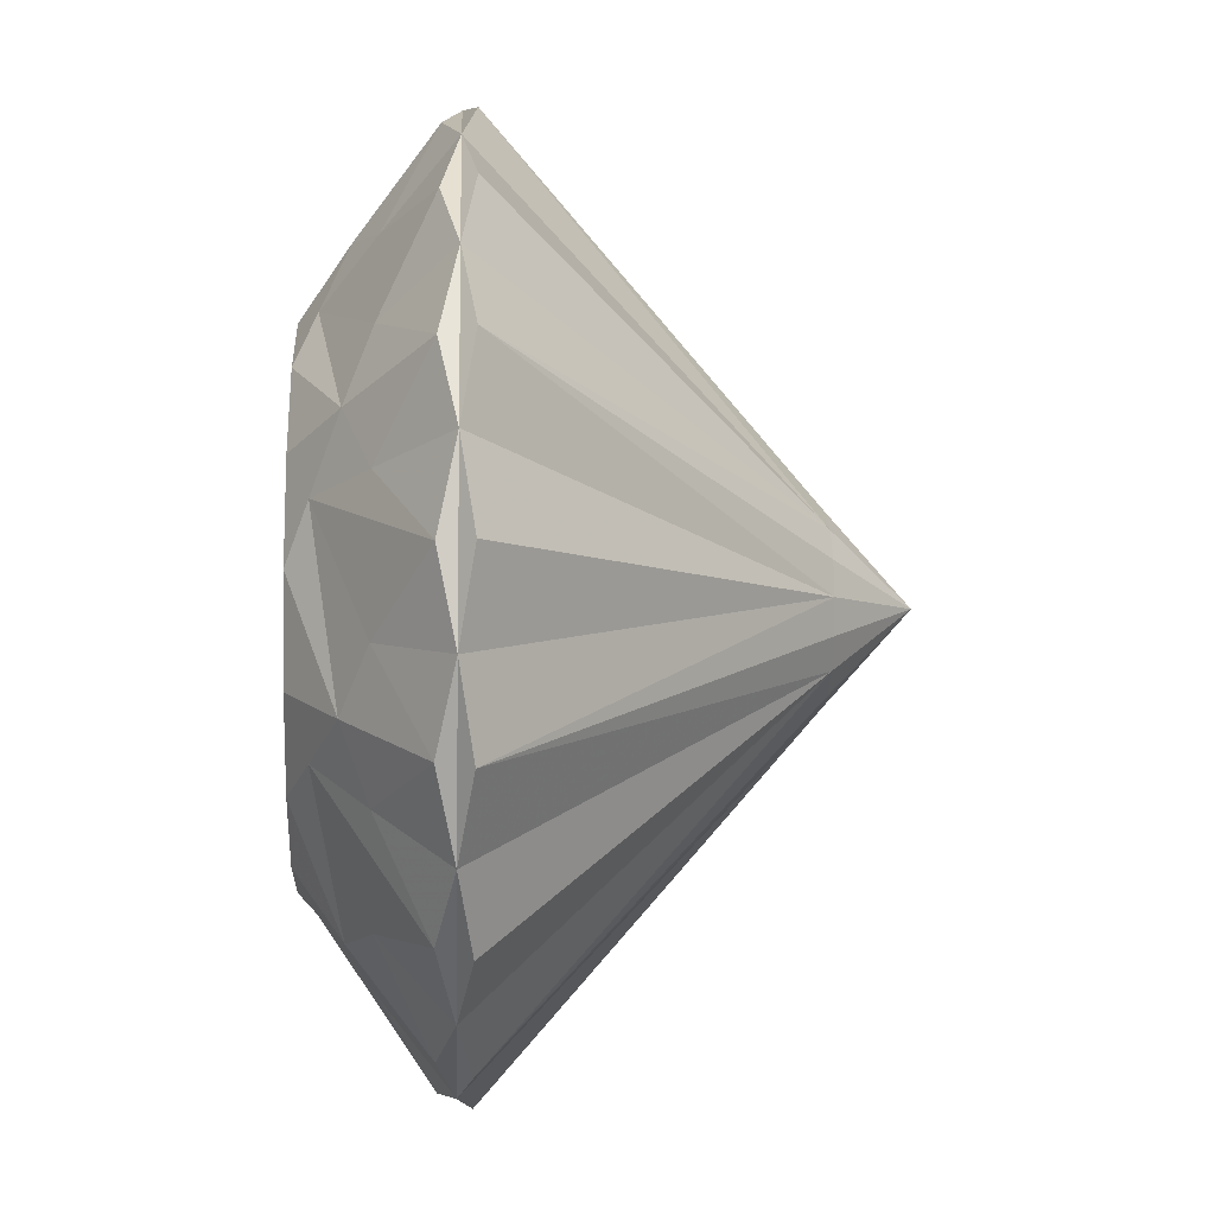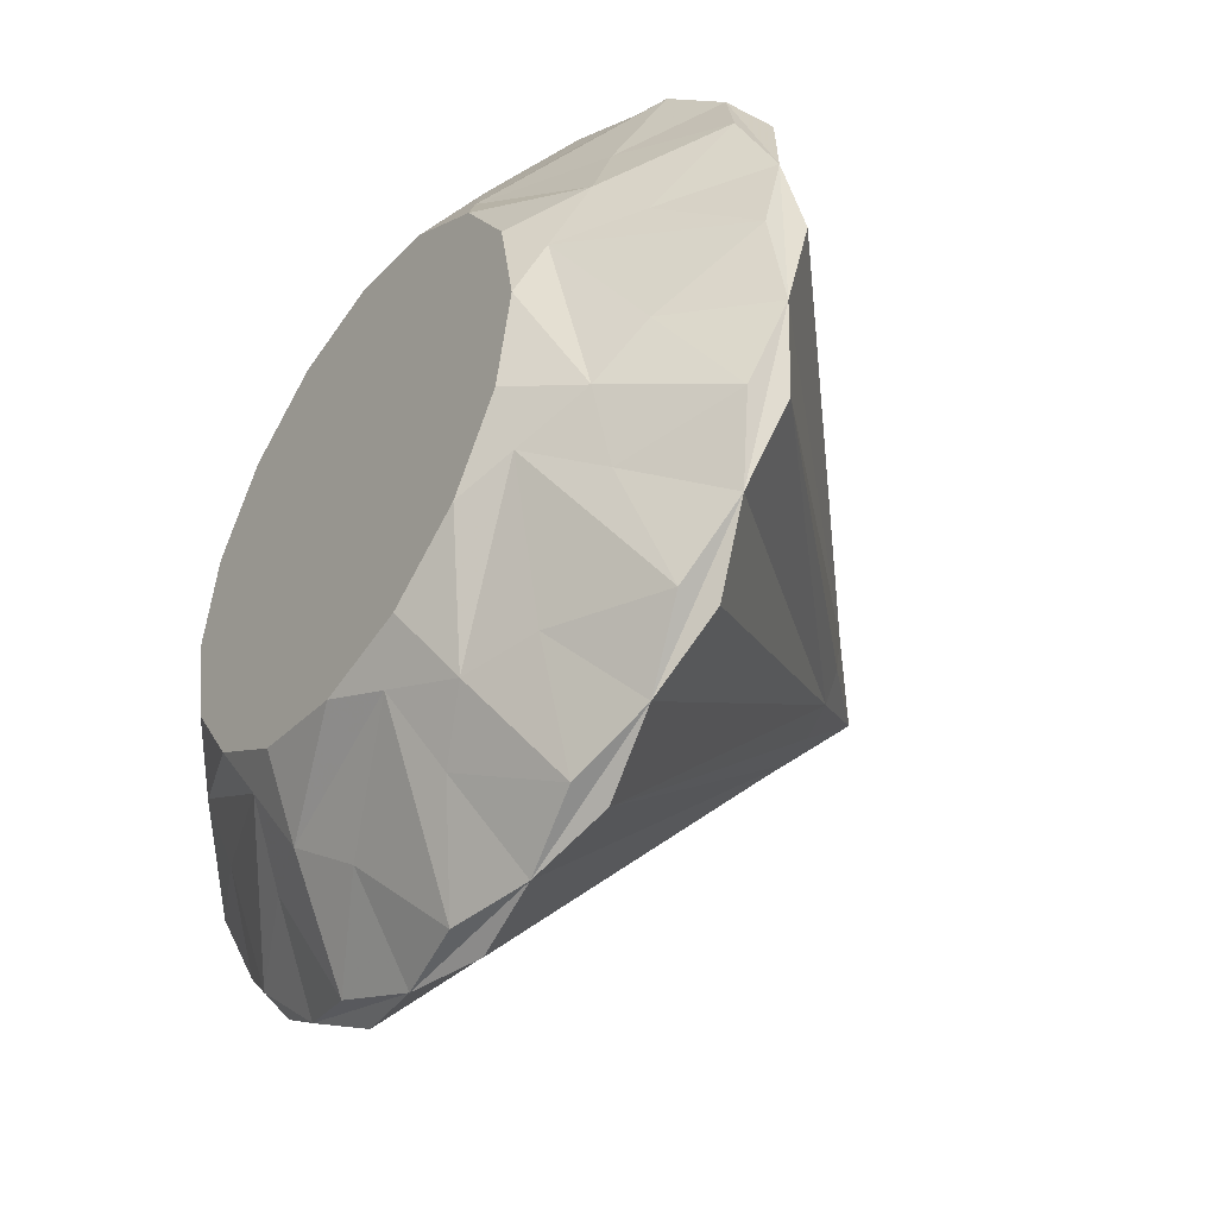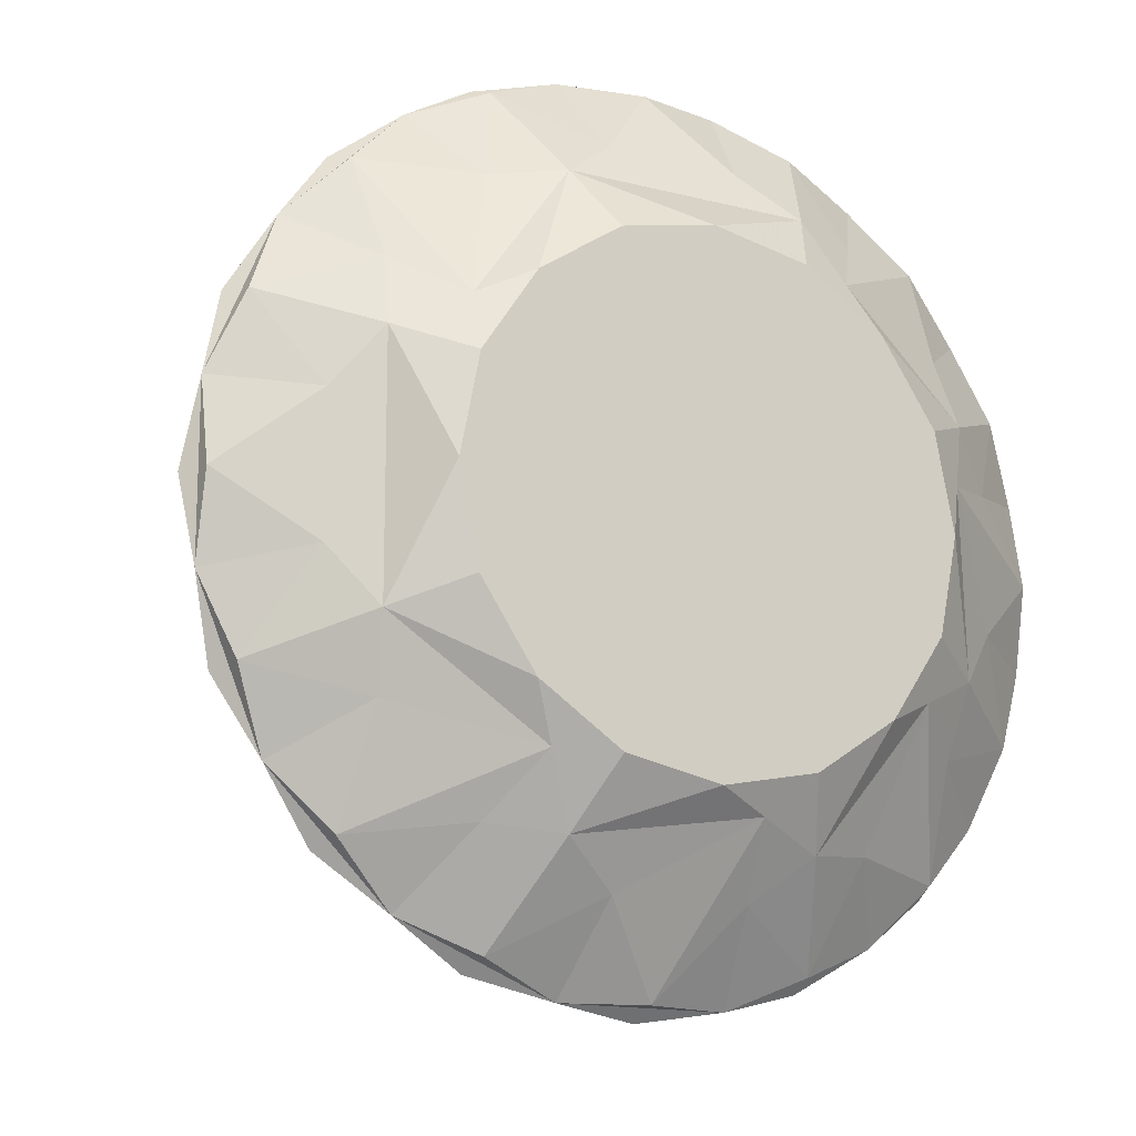
<metadata>
{"format":"obj","ext":"obj","renderer":"f3d","projection":"perspective","resolution":1024,"background":"white","views":[{"elev":-6.6,"azim":-92.7,"up":"+Z"},{"elev":-44.3,"azim":-125.0,"up":"+Z"},{"elev":-14.9,"azim":151.0,"up":"+Z"}]}
</metadata>
<code>
v 0.5309 0.617 0.2199
v 0.4063 0.617 0.4063
v 0.5254 0.5703 0.3511
v 0.4063 0.617 0.4063
v 0.2199 0.617 0.5309
v 0.3511 0.5703 0.5254
v 0.2199 0.617 0.5309
v 2.9e-07 0.617 0.5746
v 0.1233 0.5703 0.6198
v 2.9e-07 0.617 0.5746
v -0.2199 0.617 0.5309
v -0.1233 0.5703 0.6198
v -0.2199 0.617 0.5309
v -0.4063 0.617 0.4063
v -0.3511 0.5703 0.5254
v -0.4063 0.617 0.4063
v -0.5309 0.617 0.2199
v -0.5254 0.5703 0.3511
v -0.5309 0.617 0.2199
v -0.5746 0.617 2.2e-07
v -0.6198 0.5703 0.1233
v -0.5746 0.617 2.2e-07
v -0.5309 0.617 -0.2199
v -0.6198 0.5703 -0.1233
v -0.5309 0.617 -0.2199
v -0.4063 0.617 -0.4063
v -0.5254 0.5703 -0.3511
v -0.4063 0.617 -0.4063
v -0.2199 0.617 -0.5309
v -0.3511 0.5703 -0.5254
v -0.2199 0.617 -0.5309
v -8e-08 0.617 -0.5746
v -0.1233 0.5703 -0.6198
v -8e-08 0.617 -0.5746
v 0.2199 0.617 -0.5309
v 0.1233 0.5703 -0.6198
v 0.2199 0.617 -0.5309
v 0.4063 0.617 -0.4063
v 0.3511 0.5703 -0.5254
v 0.4063 0.617 -0.4063
v 0.5309 0.617 -0.2199
v 0.5254 0.5703 -0.3511
v 0.5309 0.617 -0.2199
v 0.5746 0.617 2e-08
v 0.6198 0.5703 -0.1233
v 0.5746 0.617 2e-08
v 0.5309 0.617 0.2199
v 0.6198 0.5703 0.1233
v 0.9708 0.298 0.1931
v 0.8956 0.3375 0.371
v 0.823 0.298 0.5499
v 0.9239 0.2668 0.3827
v 0.823 0.298 0.5499
v 0.6855 0.3375 0.6854
v 0.5499 0.298 0.823
v 0.7071 0.2668 0.7071
v 0.5499 0.298 0.823
v 0.371 0.3375 0.8956
v 0.1931 0.298 0.9708
v 0.3827 0.2668 0.9239
v 0.1407 -0.4364 0.1407
v 0.9239 0.2668 0.3827
v 0.823 0.298 0.5499
v 0.7071 0.2668 0.7071
v 0.1931 0.298 0.9708
v 4.9e-07 0.3375 0.9694
v -0.1931 0.298 0.9708
v 5e-07 0.2668 1
v 0.1407 -0.4364 0.1407
v 0.7071 0.2668 0.7071
v 0.5499 0.298 0.823
v 0.3827 0.2668 0.9239
v -0.1931 0.298 0.9708
v -0.371 0.3375 0.8956
v -0.5499 0.298 0.823
v -0.3827 0.2668 0.9239
v 1e-07 -0.4364 0.199
v 0.3827 0.2668 0.9239
v 0.1931 0.298 0.9708
v 5e-07 0.2668 1
v -0.5499 0.298 0.823
v -0.6854 0.3375 0.6855
v -0.823 0.298 0.5499
v -0.7071 0.2668 0.7071
v 1e-07 -0.4364 0.199
v 5e-07 0.2668 1
v -0.1931 0.298 0.9708
v -0.3827 0.2668 0.9239
v -0.823 0.298 0.5499
v -0.8956 0.3375 0.371
v -0.9708 0.298 0.1931
v -0.9239 0.2668 0.3827
v -0.1407 -0.4364 0.1407
v -0.3827 0.2668 0.9239
v -0.5499 0.298 0.823
v -0.7071 0.2668 0.7071
v -0.9708 0.298 0.1931
v -0.9694 0.3375 3.4e-07
v -0.9708 0.298 -0.1931
v -1 0.2668 3.6e-07
v -0.1407 -0.4364 0.1407
v -0.7071 0.2668 0.7071
v -0.823 0.298 0.5499
v -0.9239 0.2668 0.3827
v -0.9708 0.298 -0.1931
v -0.8956 0.3375 -0.371
v -0.823 0.298 -0.5499
v -0.9239 0.2668 -0.3827
v -0.199 -0.4364 7e-08
v -0.9239 0.2668 0.3827
v -0.9708 0.298 0.1931
v -1 0.2668 3.6e-07
v -0.823 0.298 -0.5499
v -0.6855 0.3375 -0.6855
v -0.5499 0.298 -0.823
v -0.7071 0.2668 -0.7071
v -0.199 -0.4364 7e-08
v -1 0.2668 3.6e-07
v -0.9708 0.298 -0.1931
v -0.9239 0.2668 -0.3827
v -0.5499 0.298 -0.823
v -0.371 0.3375 -0.8956
v -0.1931 0.298 -0.9708
v -0.3827 0.2668 -0.9239
v -0.1407 -0.4364 -0.1407
v -0.9239 0.2668 -0.3827
v -0.823 0.298 -0.5499
v -0.7071 0.2668 -0.7071
v -0.1931 0.298 -0.9708
v -1.4e-07 0.3375 -0.9694
v 0.1931 0.298 -0.9708
v -1.4e-07 0.2668 -1
v -0.1407 -0.4364 -0.1407
v -0.7071 0.2668 -0.7071
v -0.5499 0.298 -0.823
v -0.3827 0.2668 -0.9239
v 0.1931 0.298 -0.9708
v 0.371 0.3375 -0.8956
v 0.5499 0.298 -0.823
v 0.3827 0.2668 -0.9239
v -3e-08 -0.4364 -0.199
v -0.3827 0.2668 -0.9239
v -0.1931 0.298 -0.9708
v -1.4e-07 0.2668 -1
v 0.5499 0.298 -0.823
v 0.6855 0.3375 -0.6855
v 0.823 0.298 -0.5499
v 0.7071 0.2668 -0.7071
v -3e-08 -0.4364 -0.199
v -1.4e-07 0.2668 -1
v 0.1931 0.298 -0.9708
v 0.3827 0.2668 -0.9239
v 0.823 0.298 -0.5499
v 0.8956 0.3375 -0.371
v 0.9708 0.298 -0.1931
v 0.9239 0.2668 -0.3827
v 0.1407 -0.4364 -0.1407
v 0.3827 0.2668 -0.9239
v 0.5499 0.298 -0.823
v 0.7071 0.2668 -0.7071
v 0.9708 0.298 -0.1931
v 0.9694 0.3375 -0
v 0.9708 0.298 0.1931
v 1 0.2668 0
v 0.1407 -0.4364 -0.1407
v 0.7071 0.2668 -0.7071
v 0.823 0.298 -0.5499
v 0.9239 0.2668 -0.3827
v 0.199 -0.4364 0
v 1 0.2668 0
v 0.9708 0.298 0.1931
v 0.9239 0.2668 0.3827
v 0.199 -0.4364 0
v 0.9239 0.2668 -0.3827
v 0.9708 0.298 -0.1931
v 1 0.2668 0
v 0.1838 -0.4364 0.07614
v 0.1407 -0.4364 0.1407
v 0 -0.617 0
v 0.1407 -0.4364 0.1407
v 0.07614 -0.4364 0.1838
v 0 -0.617 0
v 0.07614 -0.4364 0.1838
v 1e-07 -0.4364 0.199
v 0 -0.617 0
v 1e-07 -0.4364 0.199
v -0.07614 -0.4364 0.1838
v 0 -0.617 0
v -0.07614 -0.4364 0.1838
v -0.1407 -0.4364 0.1407
v 0 -0.617 0
v -0.1407 -0.4364 0.1407
v -0.1838 -0.4364 0.07614
v 0 -0.617 0
v -0.1838 -0.4364 0.07614
v -0.199 -0.4364 7e-08
v 0 -0.617 0
v -0.199 -0.4364 7e-08
v -0.1838 -0.4364 -0.07614
v 0 -0.617 0
v -0.1838 -0.4364 -0.07614
v -0.1407 -0.4364 -0.1407
v 0 -0.617 0
v -0.1407 -0.4364 -0.1407
v -0.07614 -0.4364 -0.1838
v 0 -0.617 0
v -0.07614 -0.4364 -0.1838
v -3e-08 -0.4364 -0.199
v 0 -0.617 0
v -3e-08 -0.4364 -0.199
v 0.07614 -0.4364 -0.1838
v 0 -0.617 0
v 0.07614 -0.4364 -0.1838
v 0.1407 -0.4364 -0.1407
v 0 -0.617 0
v 0.1407 -0.4364 -0.1407
v 0.1838 -0.4364 -0.07614
v 0 -0.617 0
v 0.199 -0.4364 0
v 0.1838 -0.4364 0.07614
v 0 -0.617 0
v 0.1838 -0.4364 -0.07614
v 0.199 -0.4364 0
v 0 -0.617 0
v 1e-07 -0.4364 0.199
v -0.3827 0.2668 0.9239
v -0.07614 -0.4364 0.1838
v 0.3827 0.2668 0.9239
v 1e-07 -0.4364 0.199
v 0.07614 -0.4364 0.1838
v 0.1407 -0.4364 0.1407
v 0.3827 0.2668 0.9239
v 0.07614 -0.4364 0.1838
v 0.9239 0.2668 0.3827
v 0.1407 -0.4364 0.1407
v 0.1838 -0.4364 0.07614
v 0.199 -0.4364 0
v 0.9239 0.2668 0.3827
v 0.1838 -0.4364 0.07614
v 0.9239 0.2668 -0.3827
v 0.199 -0.4364 0
v 0.1838 -0.4364 -0.07614
v 0.1407 -0.4364 -0.1407
v 0.9239 0.2668 -0.3827
v 0.1838 -0.4364 -0.07614
v 0.3827 0.2668 -0.9239
v 0.1407 -0.4364 -0.1407
v 0.07614 -0.4364 -0.1838
v -3e-08 -0.4364 -0.199
v 0.3827 0.2668 -0.9239
v 0.07614 -0.4364 -0.1838
v -0.3827 0.2668 -0.9239
v -3e-08 -0.4364 -0.199
v -0.07614 -0.4364 -0.1838
v -0.1407 -0.4364 -0.1407
v -0.3827 0.2668 -0.9239
v -0.07614 -0.4364 -0.1838
v -0.9239 0.2668 -0.3827
v -0.1407 -0.4364 -0.1407
v -0.1838 -0.4364 -0.07614
v -0.199 -0.4364 7e-08
v -0.9239 0.2668 -0.3827
v -0.1838 -0.4364 -0.07614
v -0.9239 0.2668 0.3827
v -0.199 -0.4364 7e-08
v -0.1838 -0.4364 0.07614
v -0.1407 -0.4364 0.1407
v -0.9239 0.2668 0.3827
v -0.1838 -0.4364 0.07614
v -0.3827 0.2668 0.9239
v -0.1407 -0.4364 0.1407
v -0.07614 -0.4364 0.1838
v -0.5499 0.298 0.823
v -0.371 0.3375 0.8956
v -0.4396 0.4527 0.6578
v -0.6854 0.3375 0.6855
v -0.2806 0.5107 0.6773
v -0.4396 0.4527 0.6578
v -0.371 0.3375 0.8956
v -0.1543 0.4527 0.776
v -0.2806 0.5107 0.6773
v -0.371 0.3375 0.8956
v -0.1931 0.298 0.9708
v 4.9e-07 0.3375 0.9694
v -0.1543 0.4527 0.776
v -0.371 0.3375 0.8956
v 0.1931 0.298 0.9708
v 0.371 0.3375 0.8956
v 0.1544 0.4527 0.776
v 4.9e-07 0.3375 0.9694
v 0.2806 0.5107 0.6773
v 0.1544 0.4527 0.776
v 0.371 0.3375 0.8956
v 0.4396 0.4527 0.6578
v 0.2806 0.5107 0.6773
v 0.371 0.3375 0.8956
v 0.5499 0.298 0.823
v 0.6855 0.3375 0.6854
v 0.4396 0.4527 0.6578
v 0.371 0.3375 0.8956
v 0.823 0.298 0.5499
v 0.8956 0.3375 0.371
v 0.6578 0.4527 0.4396
v 0.6855 0.3375 0.6854
v 0.6773 0.5107 0.2806
v 0.6578 0.4527 0.4396
v 0.8956 0.3375 0.371
v 0.776 0.4527 0.1543
v 0.6773 0.5107 0.2806
v 0.8956 0.3375 0.371
v 0.9708 0.298 0.1931
v 0.9694 0.3375 -0
v 0.776 0.4527 0.1543
v 0.8956 0.3375 0.371
v 0.9708 0.298 -0.1931
v 0.8956 0.3375 -0.371
v 0.776 0.4527 -0.1543
v 0.9694 0.3375 -0
v 0.6773 0.5107 -0.2806
v 0.776 0.4527 -0.1543
v 0.8956 0.3375 -0.371
v 0.6578 0.4527 -0.4396
v 0.6773 0.5107 -0.2806
v 0.8956 0.3375 -0.371
v 0.823 0.298 -0.5499
v 0.6855 0.3375 -0.6855
v 0.6578 0.4527 -0.4396
v 0.8956 0.3375 -0.371
v 0.5499 0.298 -0.823
v 0.371 0.3375 -0.8956
v 0.4396 0.4527 -0.6578
v 0.6855 0.3375 -0.6855
v 0.2806 0.5107 -0.6773
v 0.4396 0.4527 -0.6578
v 0.371 0.3375 -0.8956
v 0.1543 0.4527 -0.776
v 0.2806 0.5107 -0.6773
v 0.371 0.3375 -0.8956
v 0.1931 0.298 -0.9708
v -1.4e-07 0.3375 -0.9694
v 0.1543 0.4527 -0.776
v 0.371 0.3375 -0.8956
v -0.1931 0.298 -0.9708
v -0.371 0.3375 -0.8956
v -0.1543 0.4527 -0.776
v -1.4e-07 0.3375 -0.9694
v -0.2806 0.5107 -0.6773
v -0.1543 0.4527 -0.776
v -0.371 0.3375 -0.8956
v -0.4396 0.4527 -0.6578
v -0.2806 0.5107 -0.6773
v -0.371 0.3375 -0.8956
v -0.5499 0.298 -0.823
v -0.6855 0.3375 -0.6855
v -0.4396 0.4527 -0.6578
v -0.371 0.3375 -0.8956
v -0.823 0.298 -0.5499
v -0.8956 0.3375 -0.371
v -0.6578 0.4527 -0.4396
v -0.6855 0.3375 -0.6855
v -0.6773 0.5107 -0.2806
v -0.6578 0.4527 -0.4396
v -0.8956 0.3375 -0.371
v -0.776 0.4527 -0.1543
v -0.6773 0.5107 -0.2806
v -0.8956 0.3375 -0.371
v -0.9708 0.298 -0.1931
v -0.9694 0.3375 3.4e-07
v -0.776 0.4527 -0.1543
v -0.8956 0.3375 -0.371
v -0.9708 0.298 0.1931
v -0.8956 0.3375 0.371
v -0.776 0.4527 0.1543
v -0.9694 0.3375 3.4e-07
v -0.6773 0.5107 0.2806
v -0.776 0.4527 0.1543
v -0.8956 0.3375 0.371
v -0.6578 0.4527 0.4396
v -0.6773 0.5107 0.2806
v -0.8956 0.3375 0.371
v -0.823 0.298 0.5499
v -0.6854 0.3375 0.6855
v -0.6578 0.4527 0.4396
v -0.8956 0.3375 0.371
v -0.5309 0.617 0.2199
v -0.6198 0.5703 0.1233
v -0.6773 0.5107 0.2806
v -0.6773 0.5107 0.2806
v -0.5254 0.5703 0.3511
v -0.5309 0.617 0.2199
v -0.2199 0.617 0.5309
v -0.3511 0.5703 0.5254
v -0.2806 0.5107 0.6773
v -0.2806 0.5107 0.6773
v -0.1233 0.5703 0.6198
v -0.2199 0.617 0.5309
v 0.2806 0.5107 0.6773
v 0.2806 0.5107 0.6773
v 0.3511 0.5703 0.5254
v 0.2199 0.617 0.5309
v 0.5309 0.617 0.2199
v 0.5254 0.5703 0.3511
v 0.6773 0.5107 0.2806
v 0.6773 0.5107 0.2806
v 0.6198 0.5703 0.1233
v 0.5309 0.617 0.2199
v 0.6773 0.5107 -0.2806
v 0.6773 0.5107 -0.2806
v 0.5254 0.5703 -0.3511
v 0.5309 0.617 -0.2199
v 0.2199 0.617 -0.5309
v 0.3511 0.5703 -0.5254
v 0.2806 0.5107 -0.6773
v 0.2806 0.5107 -0.6773
v -0.2199 0.617 -0.5309
v -0.1233 0.5703 -0.6198
v -0.2806 0.5107 -0.6773
v -0.2806 0.5107 -0.6773
v -0.3511 0.5703 -0.5254
v -0.2199 0.617 -0.5309
v -0.5309 0.617 -0.2199
v -0.5254 0.5703 -0.3511
v -0.6773 0.5107 -0.2806
v -0.6773 0.5107 -0.2806
v -0.6198 0.5703 -0.1233
v -0.5309 0.617 -0.2199
v -0.5254 0.5703 -0.3511
v -0.4063 0.617 -0.4063
v -0.3511 0.5703 -0.5254
v -0.2806 0.5107 -0.6773
v -0.4396 0.4527 -0.6578
v -0.6855 0.3375 -0.6855
v -0.6578 0.4527 -0.4396
v -0.6773 0.5107 -0.2806
v -0.6198 0.5703 0.1233
v -0.5746 0.617 2.2e-07
v -0.6198 0.5703 -0.1233
v -0.6773 0.5107 -0.2806
v -0.776 0.4527 -0.1543
v -0.9694 0.3375 3.4e-07
v -0.776 0.4527 0.1543
v -0.6773 0.5107 0.2806
v -0.3511 0.5703 0.5254
v -0.4063 0.617 0.4063
v -0.5254 0.5703 0.3511
v -0.6773 0.5107 0.2806
v -0.6578 0.4527 0.4396
v -0.6854 0.3375 0.6855
v -0.4396 0.4527 0.6578
v -0.2806 0.5107 0.6773
v 0.2806 0.5107 0.6773
v 0.1233 0.5703 0.6198
v 2.9e-07 0.617 0.5746
v -0.1233 0.5703 0.6198
v -0.2806 0.5107 0.6773
v -0.1543 0.4527 0.776
v 4.9e-07 0.3375 0.9694
v 0.1544 0.4527 0.776
v 0.5254 0.5703 0.3511
v 0.4063 0.617 0.4063
v 0.3511 0.5703 0.5254
v 0.2806 0.5107 0.6773
v 0.4396 0.4527 0.6578
v 0.6855 0.3375 0.6854
v 0.6578 0.4527 0.4396
v 0.6773 0.5107 0.2806
v 0.6773 0.5107 -0.2806
v 0.6198 0.5703 -0.1233
v 0.5746 0.617 2e-08
v 0.6198 0.5703 0.1233
v 0.6773 0.5107 0.2806
v 0.776 0.4527 0.1543
v 0.9694 0.3375 -0
v 0.776 0.4527 -0.1543
v 0.3511 0.5703 -0.5254
v 0.4063 0.617 -0.4063
v 0.5254 0.5703 -0.3511
v 0.6773 0.5107 -0.2806
v 0.6578 0.4527 -0.4396
v 0.6855 0.3375 -0.6855
v 0.4396 0.4527 -0.6578
v 0.2806 0.5107 -0.6773
v -0.1233 0.5703 -0.6198
v -8e-08 0.617 -0.5746
v 0.1233 0.5703 -0.6198
v 0.2806 0.5107 -0.6773
v 0.1543 0.4527 -0.776
v -1.4e-07 0.3375 -0.9694
v -0.1543 0.4527 -0.776
v -0.2806 0.5107 -0.6773
v 0.2199 0.617 0.5309
v 0.4063 0.617 0.4063
v 0.5309 0.617 0.2199
v 0.5746 0.617 2e-08
v 0.5309 0.617 -0.2199
v 0.4063 0.617 -0.4063
v 0.2199 0.617 -0.5309
v -8e-08 0.617 -0.5746
v -0.2199 0.617 -0.5309
v -0.4063 0.617 -0.4063
v -0.5309 0.617 -0.2199
v -0.5746 0.617 2.2e-07
v -0.5309 0.617 0.2199
v -0.4063 0.617 0.4063
v -0.2199 0.617 0.5309
v 2.9e-07 0.617 0.5746
g Group37748
f 1 2 3
f 4 5 6
f 7 8 9
f 10 11 12
f 13 14 15
f 16 17 18
f 19 20 21
f 22 23 24
f 25 26 27
f 28 29 30
f 31 32 33
f 34 35 36
f 37 38 39
f 40 41 42
f 43 44 45
f 46 47 48
f 49 50 51
f 51 52 49
f 53 54 55
f 55 56 53
f 57 58 59
f 59 60 57
f 61 62 63
f 63 64 61
f 65 66 67
f 67 68 65
f 69 70 71
f 71 72 69
f 73 74 75
f 75 76 73
f 77 78 79
f 79 80 77
f 81 82 83
f 83 84 81
f 85 86 87
f 87 88 85
f 89 90 91
f 91 92 89
f 93 94 95
f 95 96 93
f 97 98 99
f 99 100 97
f 101 102 103
f 103 104 101
f 105 106 107
f 107 108 105
f 109 110 111
f 111 112 109
f 113 114 115
f 115 116 113
f 117 118 119
f 119 120 117
f 121 122 123
f 123 124 121
f 125 126 127
f 127 128 125
f 129 130 131
f 131 132 129
f 133 134 135
f 135 136 133
f 137 138 139
f 139 140 137
f 141 142 143
f 143 144 141
f 145 146 147
f 147 148 145
f 149 150 151
f 151 152 149
f 153 154 155
f 155 156 153
f 157 158 159
f 159 160 157
f 161 162 163
f 163 164 161
f 165 166 167
f 167 168 165
f 169 170 171
f 171 172 169
f 173 174 175
f 175 176 173
f 177 178 179
f 180 181 182
f 183 184 185
f 186 187 188
f 189 190 191
f 192 193 194
f 195 196 197
f 198 199 200
f 201 202 203
f 204 205 206
f 207 208 209
f 210 211 212
f 213 214 215
f 216 217 218
f 219 220 221
f 222 223 224
f 225 226 227
f 228 229 230
f 231 232 233
f 234 235 236
f 237 238 239
f 240 241 242
f 243 244 245
f 246 247 248
f 249 250 251
f 252 253 254
f 255 256 257
f 258 259 260
f 261 262 263
f 264 265 266
f 267 268 269
f 270 271 272
f 273 274 275
f 275 276 273
f 277 278 279
f 280 281 282
f 283 284 285
f 285 286 283
f 287 288 289
f 289 290 287
f 291 292 293
f 294 295 296
f 297 298 299
f 299 300 297
f 301 302 303
f 303 304 301
f 305 306 307
f 308 309 310
f 311 312 313
f 313 314 311
f 315 316 317
f 317 318 315
f 319 320 321
f 322 323 324
f 325 326 327
f 327 328 325
f 329 330 331
f 331 332 329
f 333 334 335
f 336 337 338
f 339 340 341
f 341 342 339
f 343 344 345
f 345 346 343
f 347 348 349
f 350 351 352
f 353 354 355
f 355 356 353
f 357 358 359
f 359 360 357
f 361 362 363
f 364 365 366
f 367 368 369
f 369 370 367
f 371 372 373
f 373 374 371
f 375 376 377
f 378 379 380
f 381 382 383
f 383 384 381
f 385 386 387
f 388 389 390
f 391 392 393
f 394 395 396
f 7 9 397
f 398 399 400
f 401 402 403
f 404 405 406
f 43 45 407
f 408 409 410
f 411 412 413
f 414 36 35
f 415 416 417
f 418 419 420
f 421 422 423
f 424 425 426
f 427 428 429
f 427 429 430
f 427 430 431
f 427 431 432
f 427 432 433
f 427 433 434
f 435 436 437
f 435 437 438
f 435 438 439
f 435 439 440
f 435 440 441
f 435 441 442
f 443 444 445
f 443 445 446
f 443 446 447
f 443 447 448
f 443 448 449
f 443 449 450
f 451 452 453
f 451 453 454
f 451 454 455
f 451 455 456
f 456 457 458
f 456 458 451
f 459 460 461
f 459 461 462
f 459 462 463
f 459 463 464
f 459 464 465
f 459 465 466
f 467 468 469
f 467 469 470
f 467 470 471
f 467 471 472
f 472 473 474
f 472 474 467
f 475 476 477
f 475 477 478
f 475 478 479
f 475 479 480
f 475 480 481
f 475 481 482
f 483 484 485
f 483 485 486
f 483 486 487
f 483 487 488
f 483 488 489
f 483 489 490
f 491 492 493
f 491 493 494
f 491 494 495
f 491 495 496
f 491 496 497
f 491 497 498
f 491 498 499
f 491 499 500
f 491 500 501
f 491 501 502
f 491 502 503
f 491 503 504
f 491 504 505
f 505 506 491

</code>
